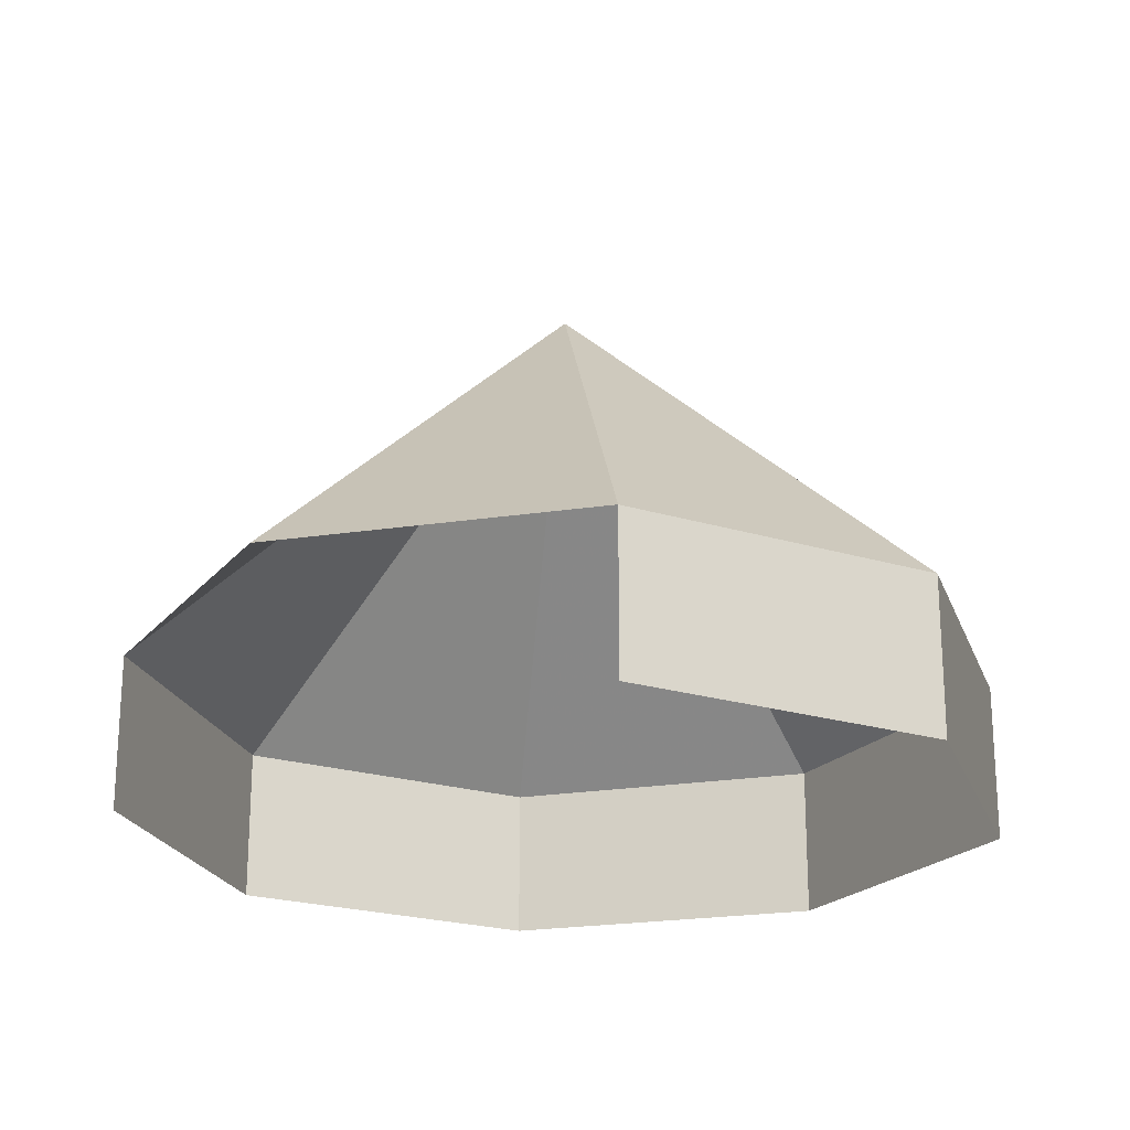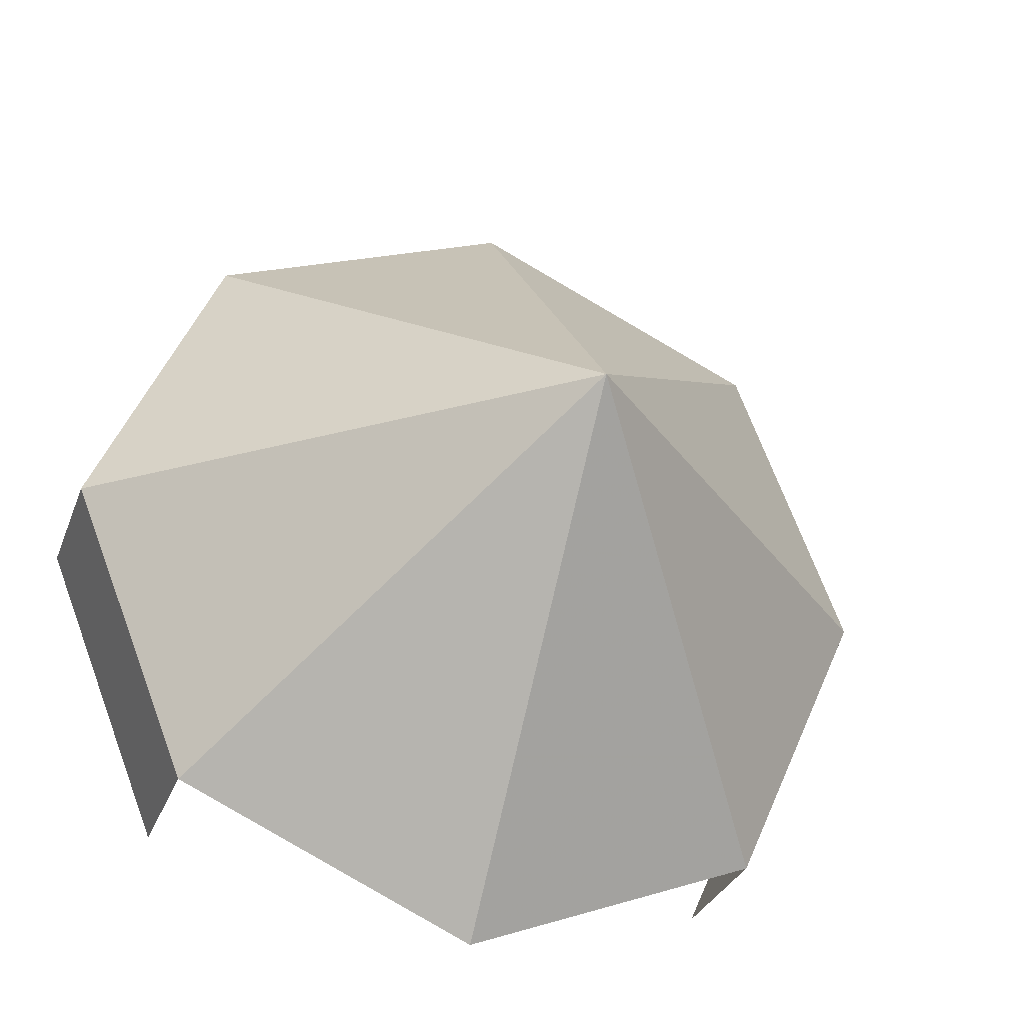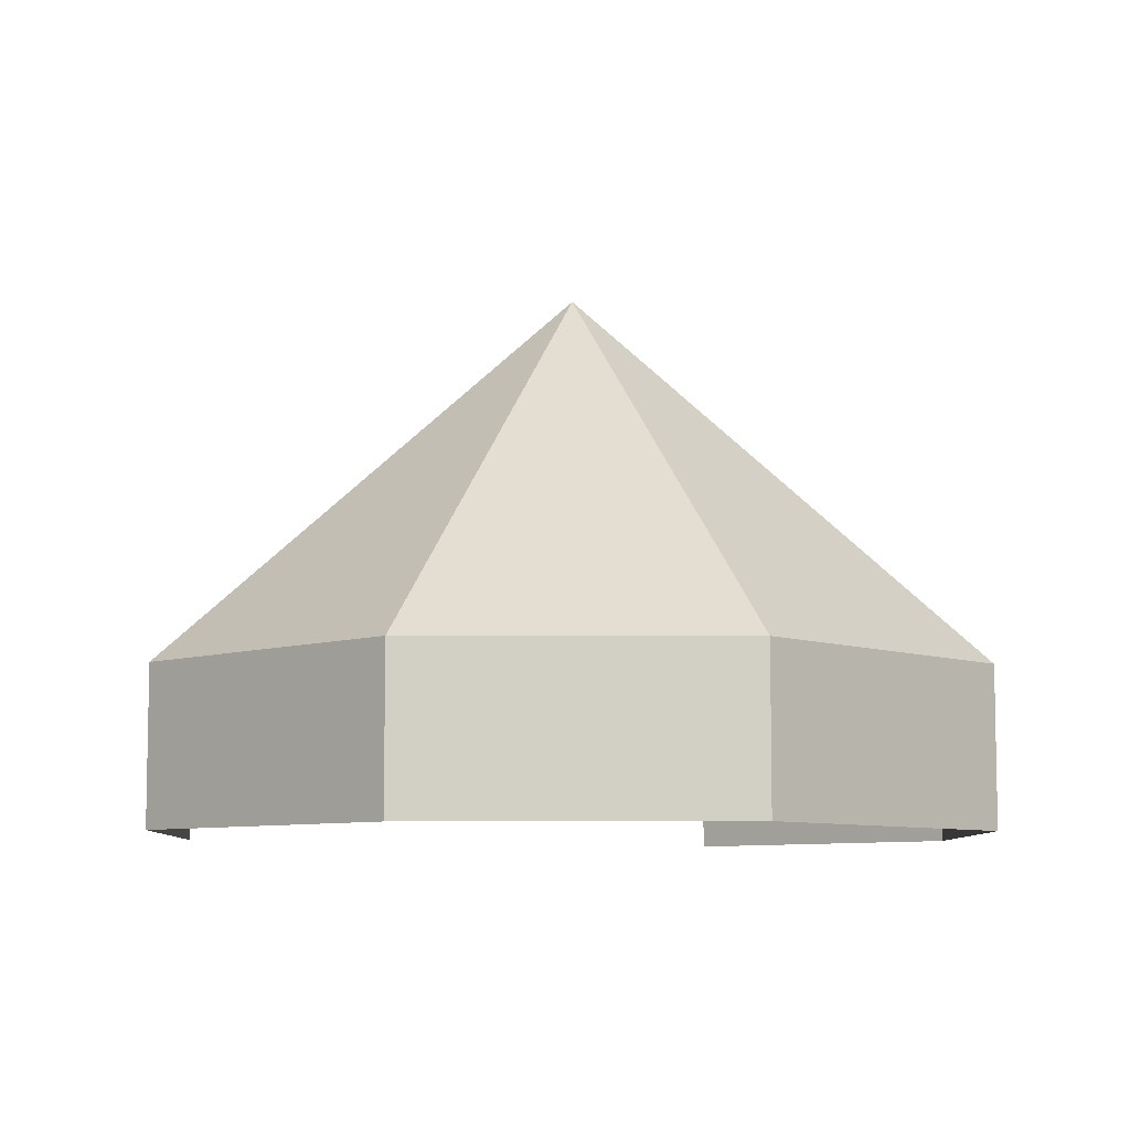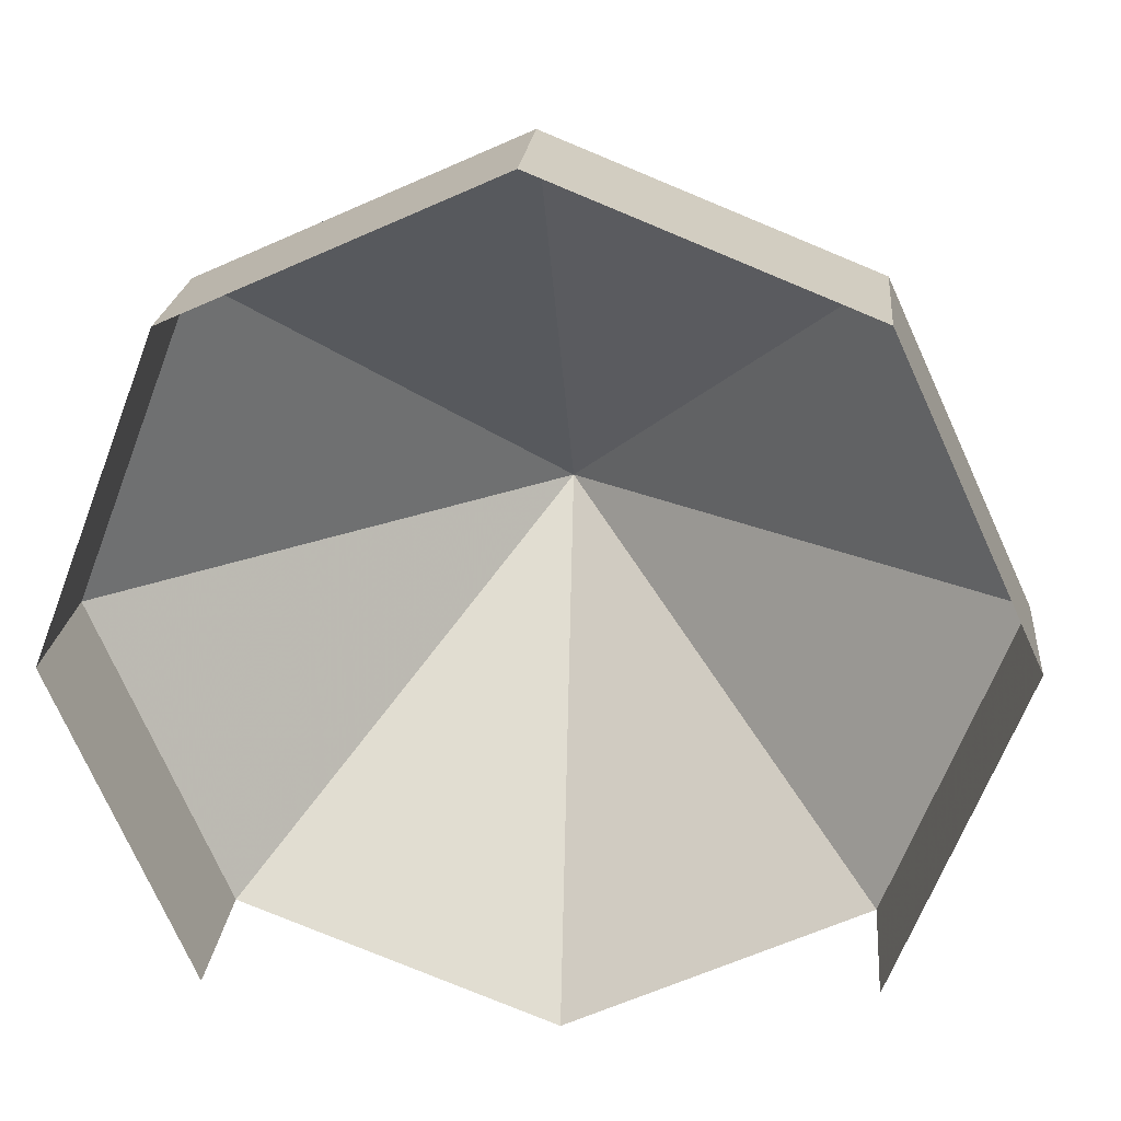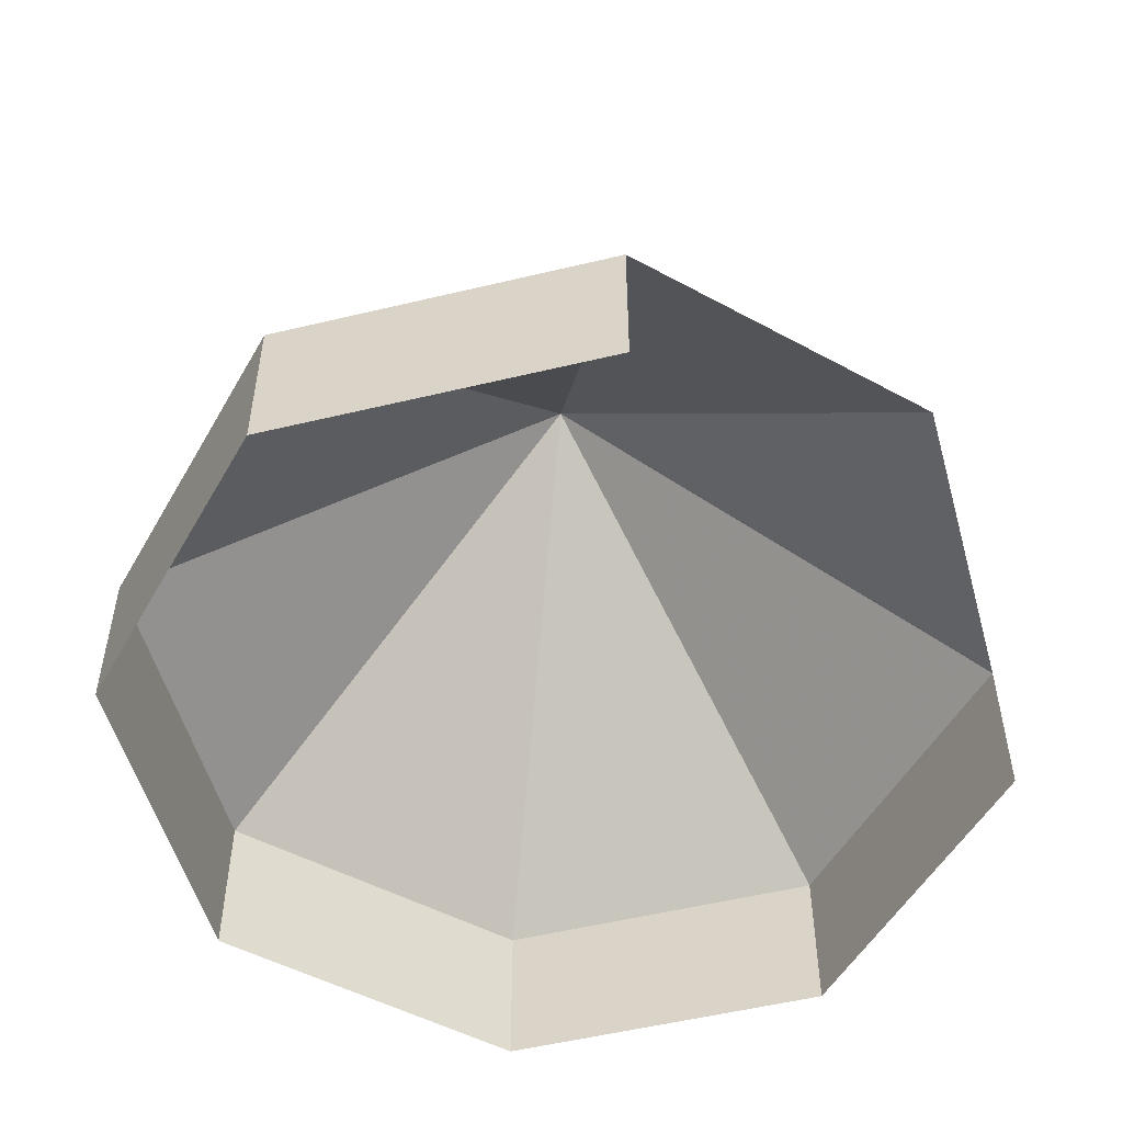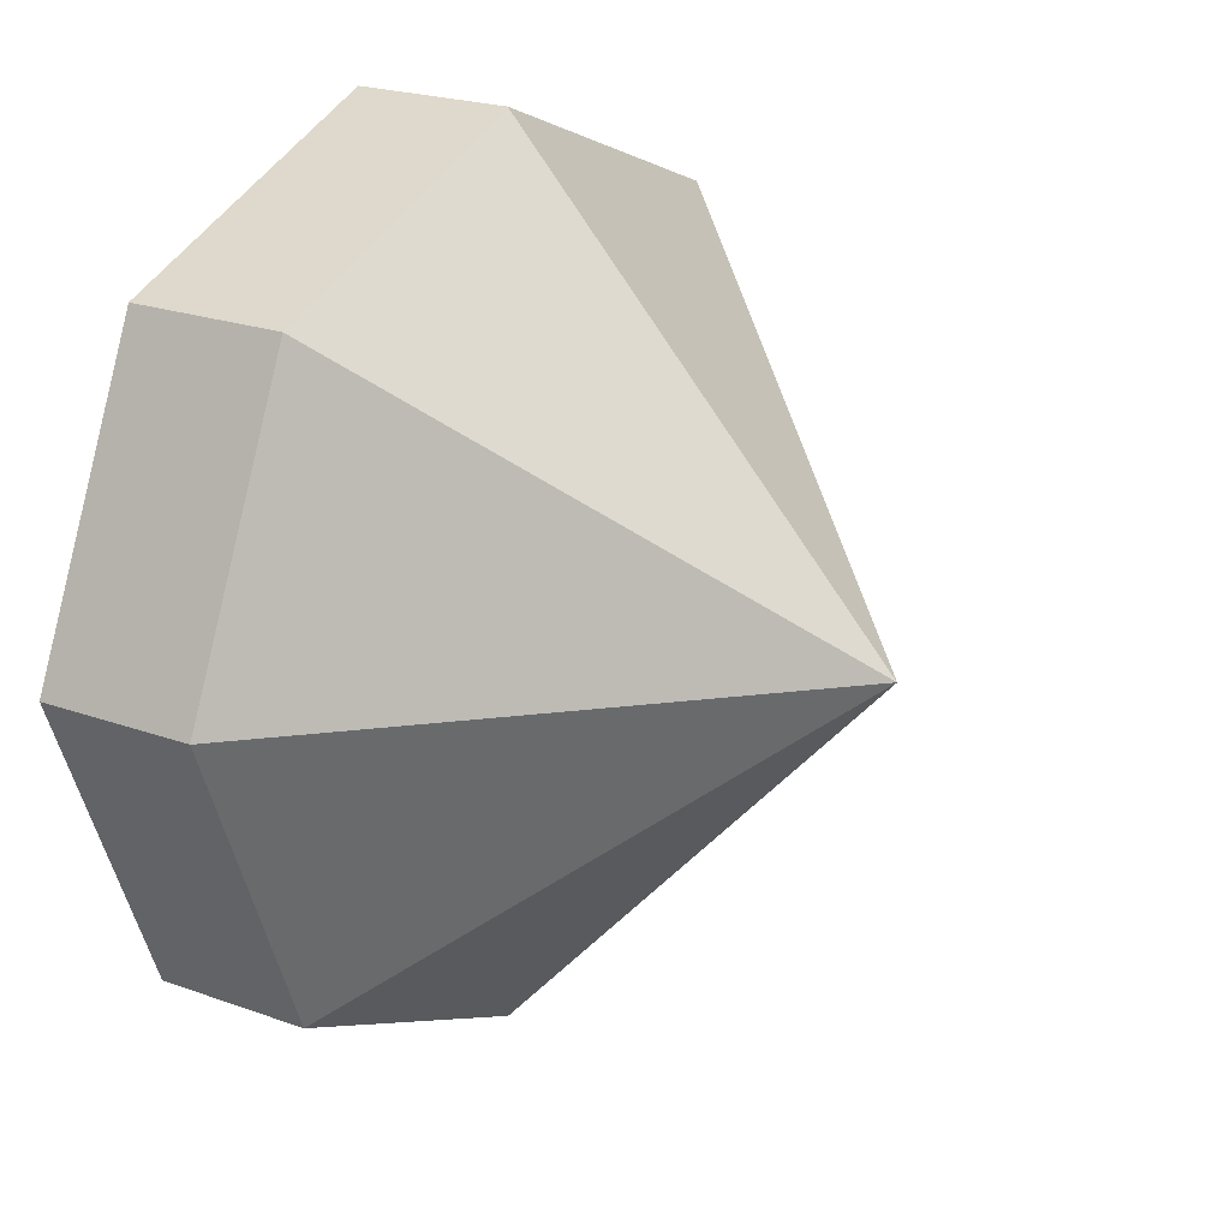
<metadata>
{"format":"obj","ext":"obj","renderer":"f3d","projection":"perspective","resolution":1024,"background":"white","views":[{"elev":-21.8,"azim":37.1,"up":"+Z"},{"elev":-30.5,"azim":-18.4,"up":"+Y"},{"elev":-7.8,"azim":155.0,"up":"+Z"},{"elev":20.0,"azim":-175.7,"up":"+Y"},{"elev":-52.7,"azim":-53.6,"up":"+Z"},{"elev":22.3,"azim":-57.0,"up":"+Y"}]}
</metadata>
<code>
v -2.254e+05 -1.283e+05 12.14
v -2.254e+05 -1.283e+05 12.14
v -2.254e+05 -1.283e+05 12.14
v -2.254e+05 -1.283e+05 12.14
v -2.254e+05 -1.283e+05 12.14
v -2.254e+05 -1.283e+05 12.14
v -2.254e+05 -1.283e+05 12.14
v -2.254e+05 -1.283e+05 12.14
v -2.254e+05 -1.283e+05 14.17
v -2.254e+05 -1.283e+05 12.72
v -2.254e+05 -1.283e+05 12.72
v -2.254e+05 -1.283e+05 12.72
v -2.254e+05 -1.283e+05 12.72
v -2.254e+05 -1.283e+05 12.72
v -2.254e+05 -1.283e+05 12.72
v -2.254e+05 -1.283e+05 12.72
v -2.254e+05 -1.283e+05 12.72
f 1 2 3
f 4 1 3
f 2 5 3
f 6 4 3
f 5 7 8
f 3 5 8
f 11 6 3
f 11 10 6
f 17 3 8
f 17 11 3
f 9 10 11
f 9 12 13
f 9 14 15
f 9 16 12
f 9 15 10
f 9 11 17
f 9 13 14
f 9 17 16
f 13 5 2
f 13 12 5
f 13 2 1
f 14 13 1
f 15 4 6
f 10 15 6
f 17 8 7
f 16 17 7
f 14 1 4
f 15 14 4
f 16 7 5
f 12 16 5

</code>
